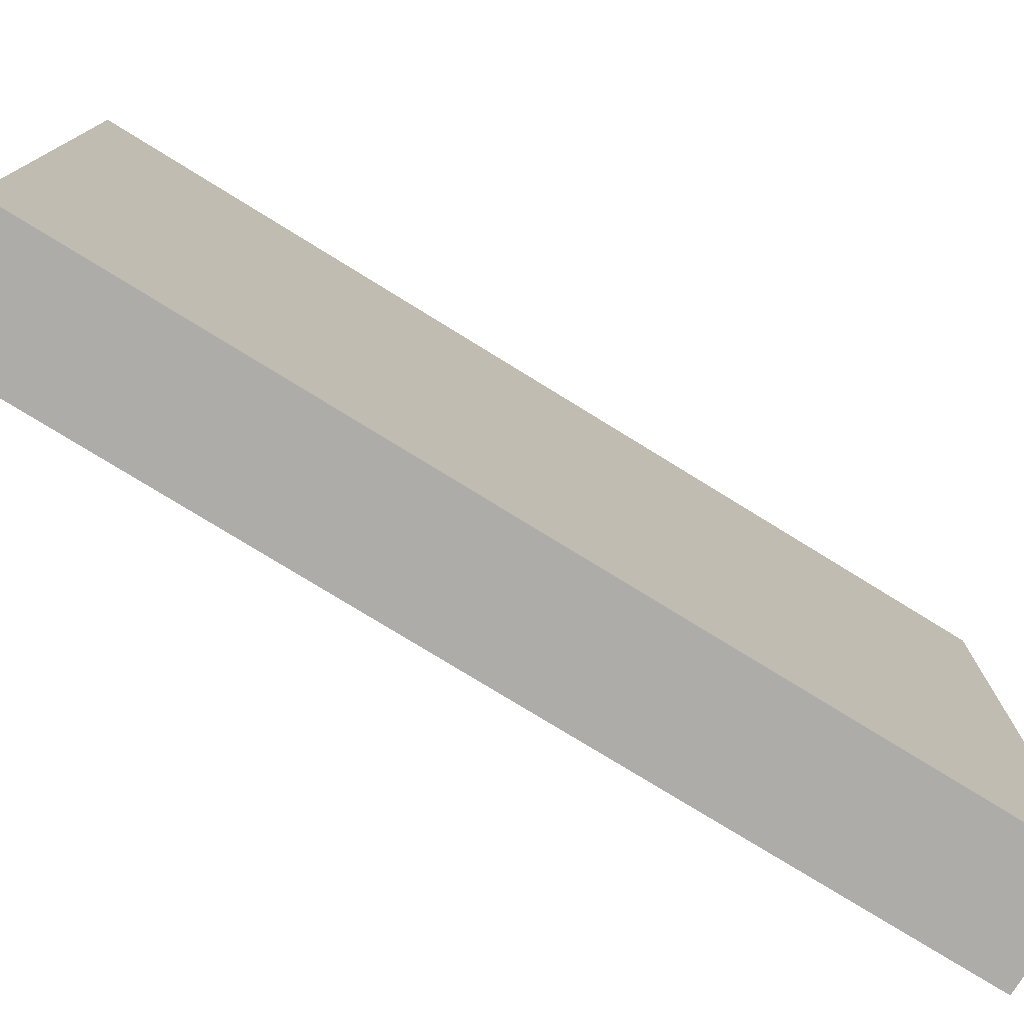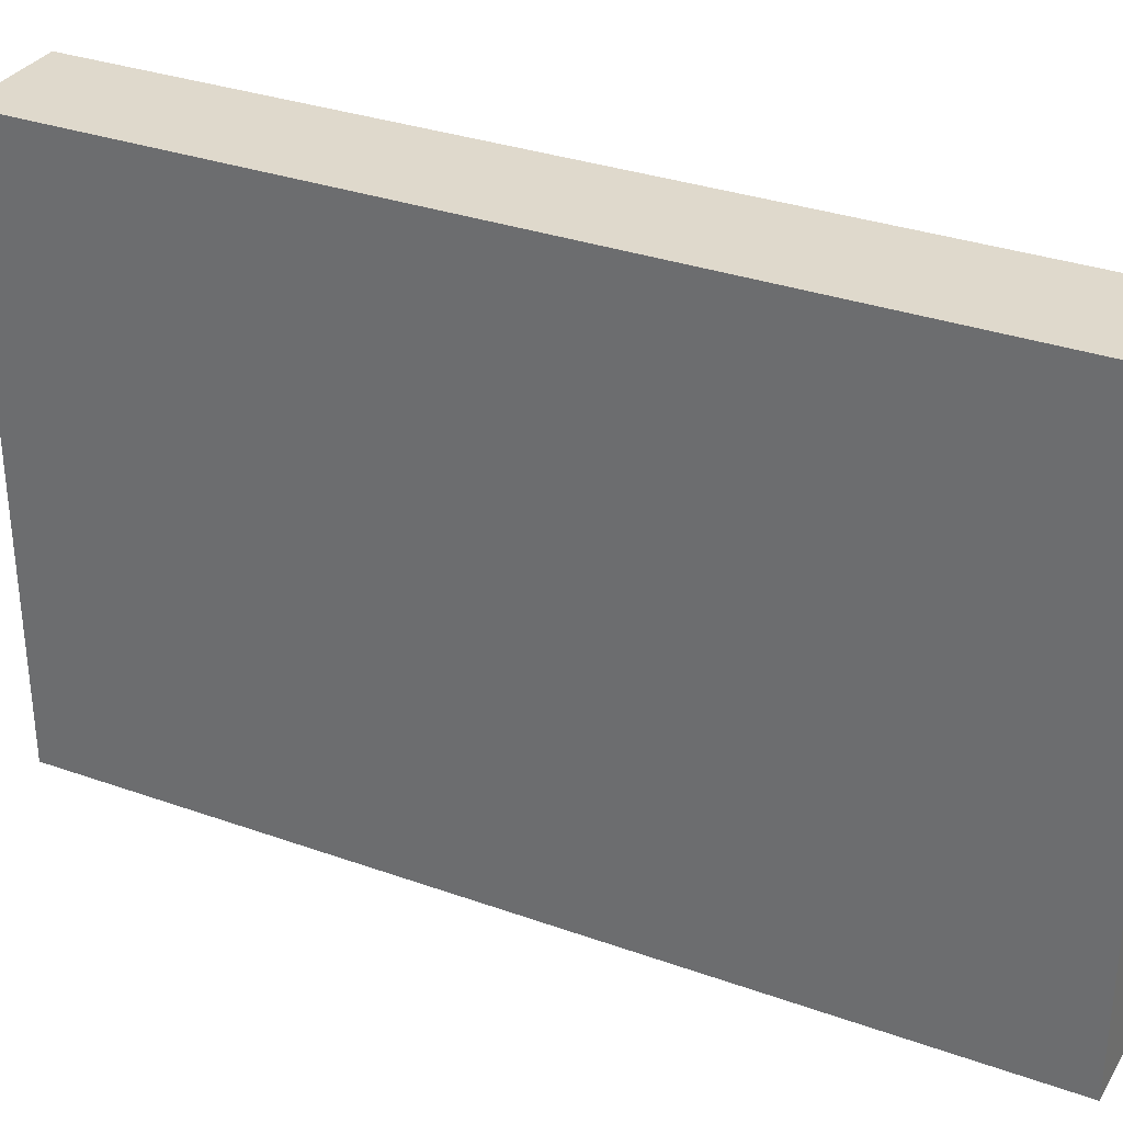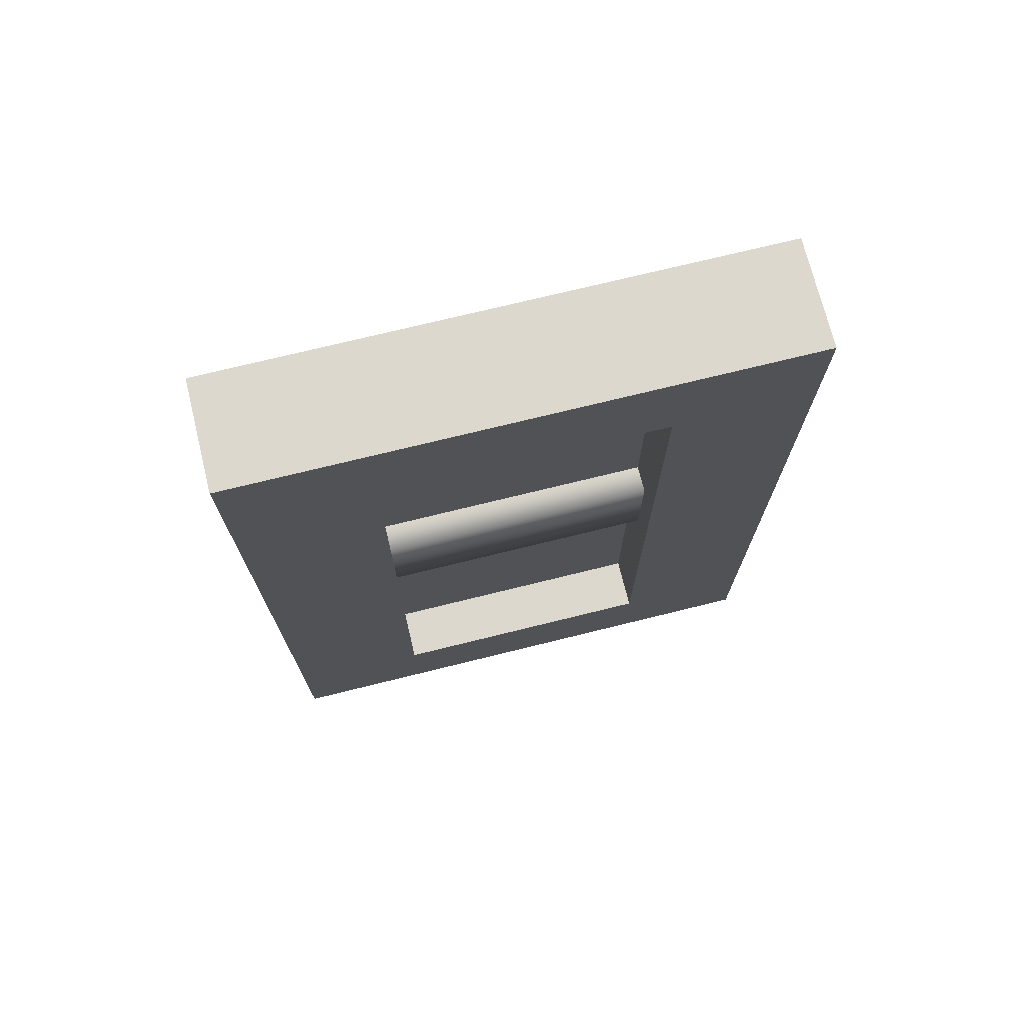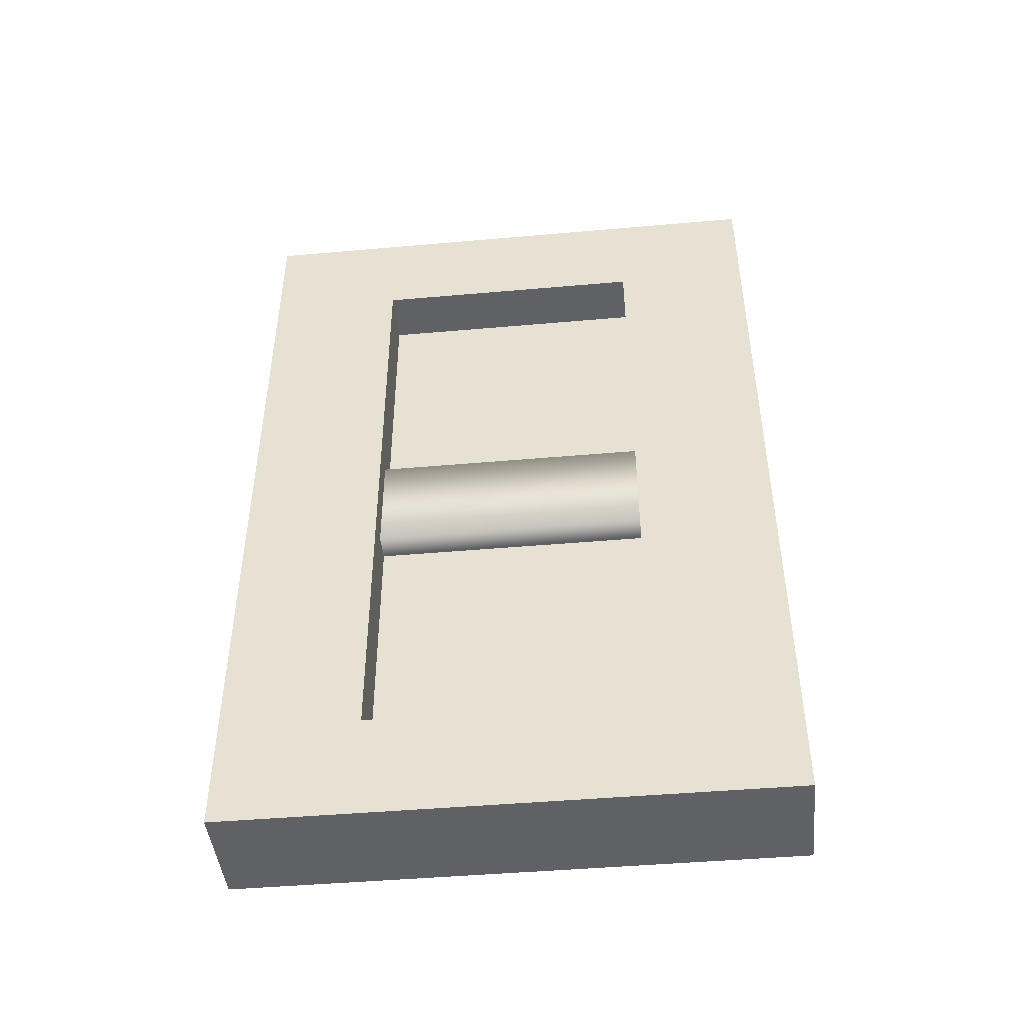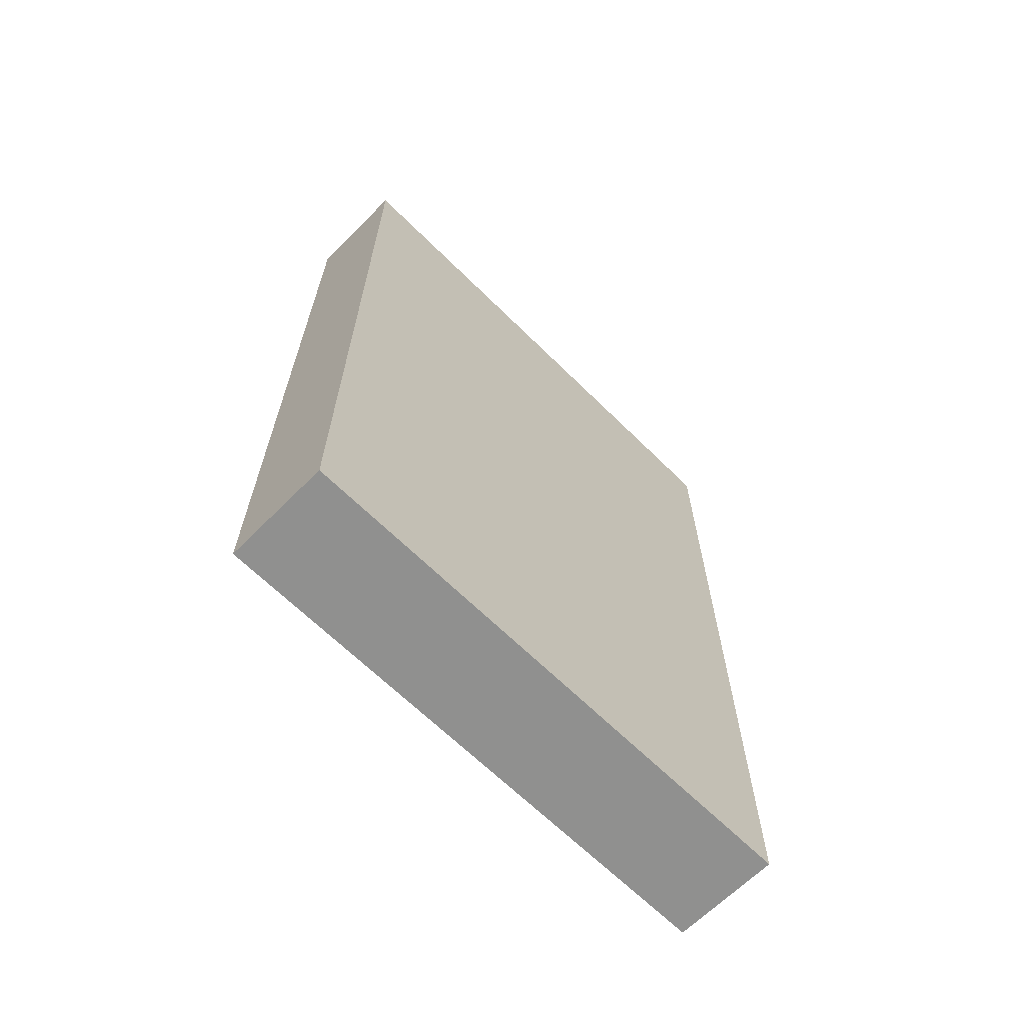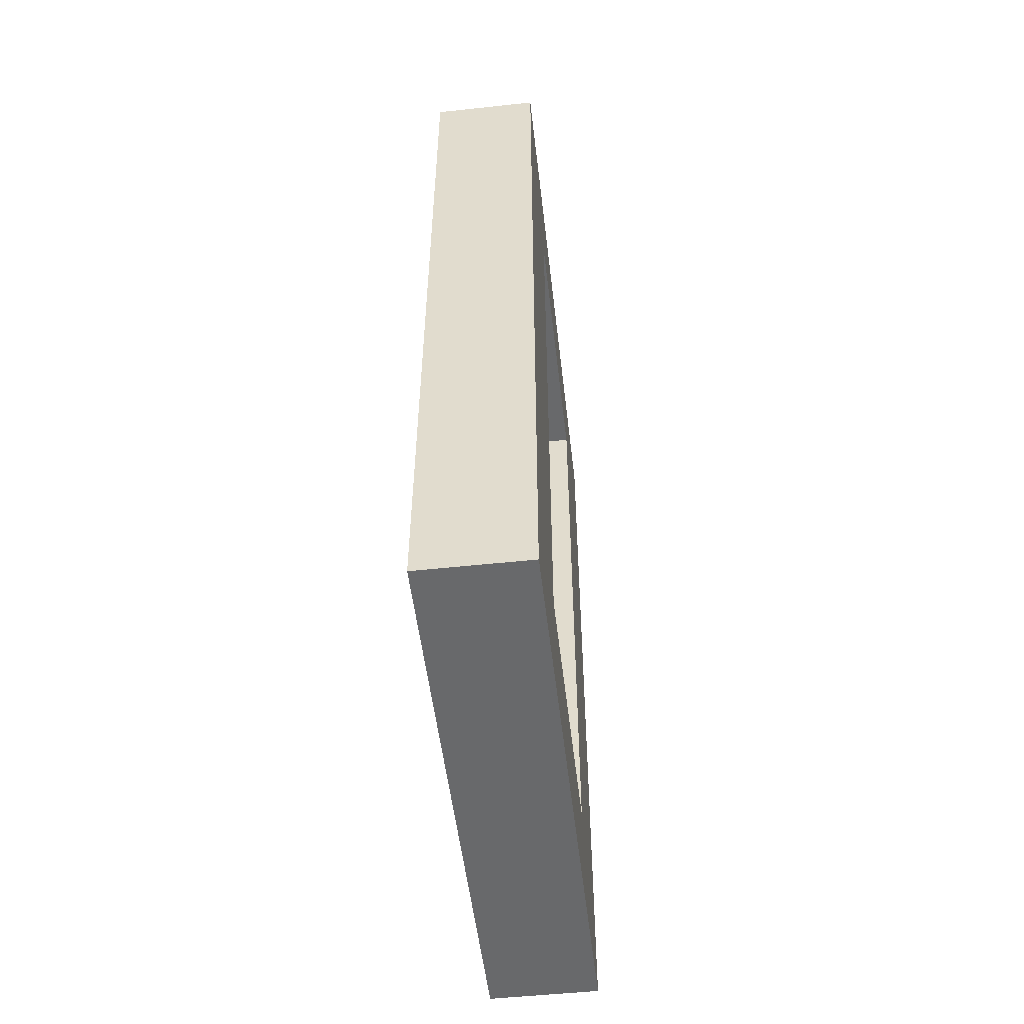
<metadata>
{"format":"obj","ext":"obj","renderer":"f3d","projection":"perspective","resolution":1024,"background":"white","views":[{"elev":-76.8,"azim":58.3,"up":"+Z"},{"elev":32.3,"azim":116.5,"up":"+Z"},{"elev":72.6,"azim":-103.9,"up":"+Y"},{"elev":-45.6,"azim":-84.2,"up":"+Y"},{"elev":-65.6,"azim":45.2,"up":"+Y"},{"elev":-52.6,"azim":-173.4,"up":"+Y"}]}
</metadata>
<code>
o crypt-door
v 13.65 0.9523 -3.976
v 13.59 0.9523 -3.976
v 13.65 0.9523 -4.556
v 13.59 0.9523 -4.556
v 13.76 -0.06404 -4.847
v 13.76 -0.06404 -3.686
v 13.76 1.743 -4.847
v 13.76 1.743 -3.686
v 13.53 1.743 -3.686
v 13.53 -0.06404 -3.686
v 13.53 1.743 -4.847
v 13.59 0.7265 -3.976
v 13.59 0.7265 -4.556
v 13.65 1.517 -4.556
v 13.53 1.517 -4.556
v 13.53 0.1618 -4.556
v 13.65 0.1618 -4.556
v 13.65 0.7265 -4.556
v 13.53 -0.06404 -4.847
v 13.65 0.1618 -3.976
v 13.65 0.7265 -3.976
v 13.53 0.1618 -3.976
v 13.53 1.517 -3.976
v 13.65 1.517 -3.976
f 3 2 1
f 2 3 4
f 7 6 5
f 6 7 8
f 9 6 8
f 6 9 10
f 7 9 8
f 9 7 11
f 2 13 12
f 13 2 4
f 15 3 14
f 3 15 4
f 4 15 13
f 16 13 15
f 17 13 16
f 13 17 18
f 19 7 5
f 7 19 11
f 22 21 20
f 21 22 12
f 12 22 2
f 23 2 22
f 24 2 23
f 2 24 1
f 15 24 23
f 24 15 14
f 19 6 10
f 6 19 5
f 17 22 20
f 22 17 16
f 13 21 12
f 21 13 18
f 10 22 19
f 22 10 9
f 16 19 22
f 22 9 23
f 19 16 11
f 23 9 15
f 11 16 15
f 11 15 9
f 21 17 20
f 17 21 18
f 24 3 1
f 3 24 14

</code>
